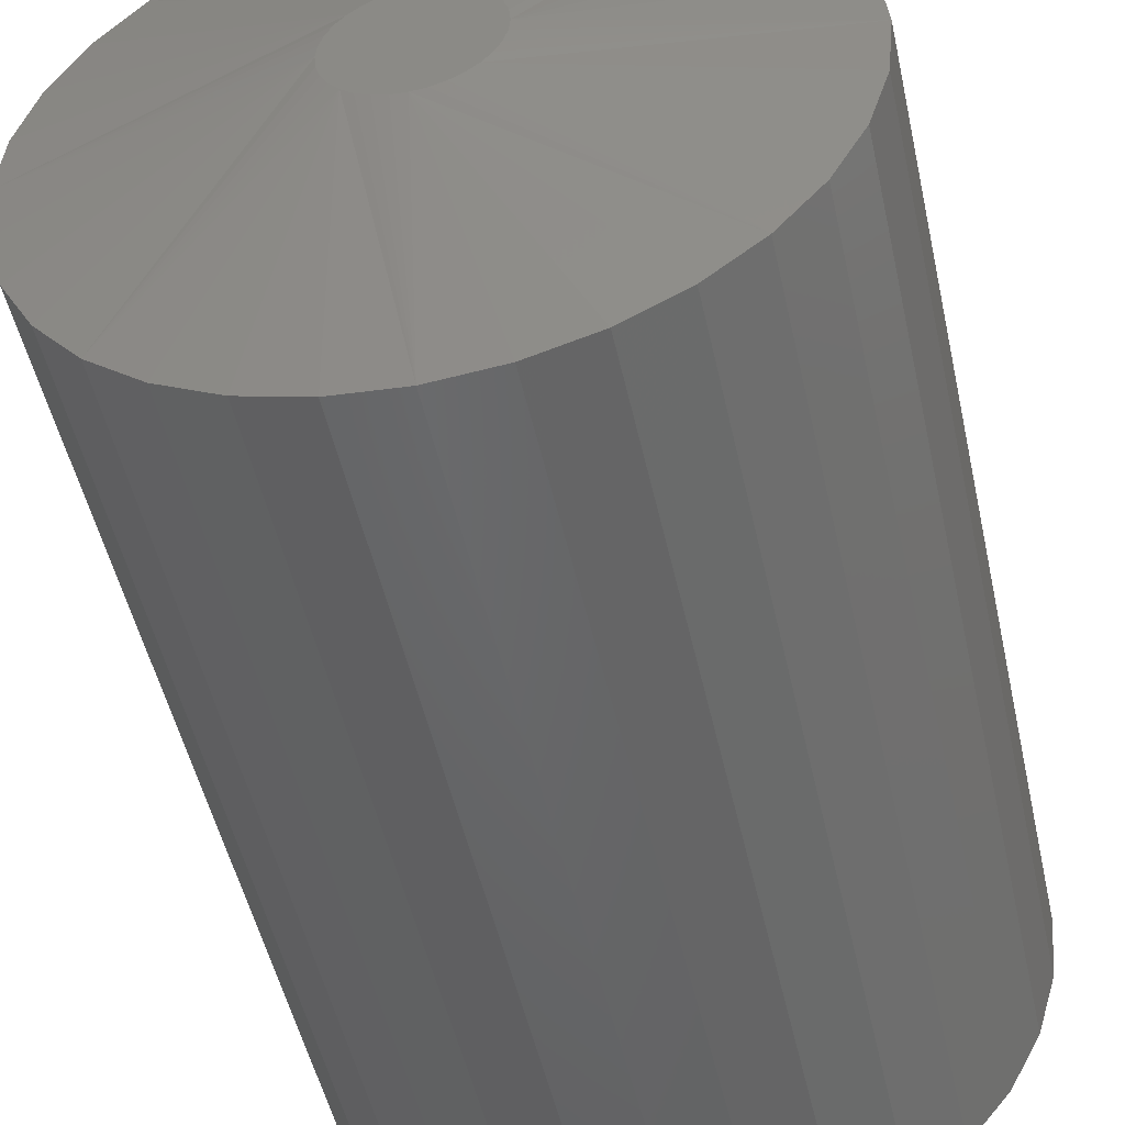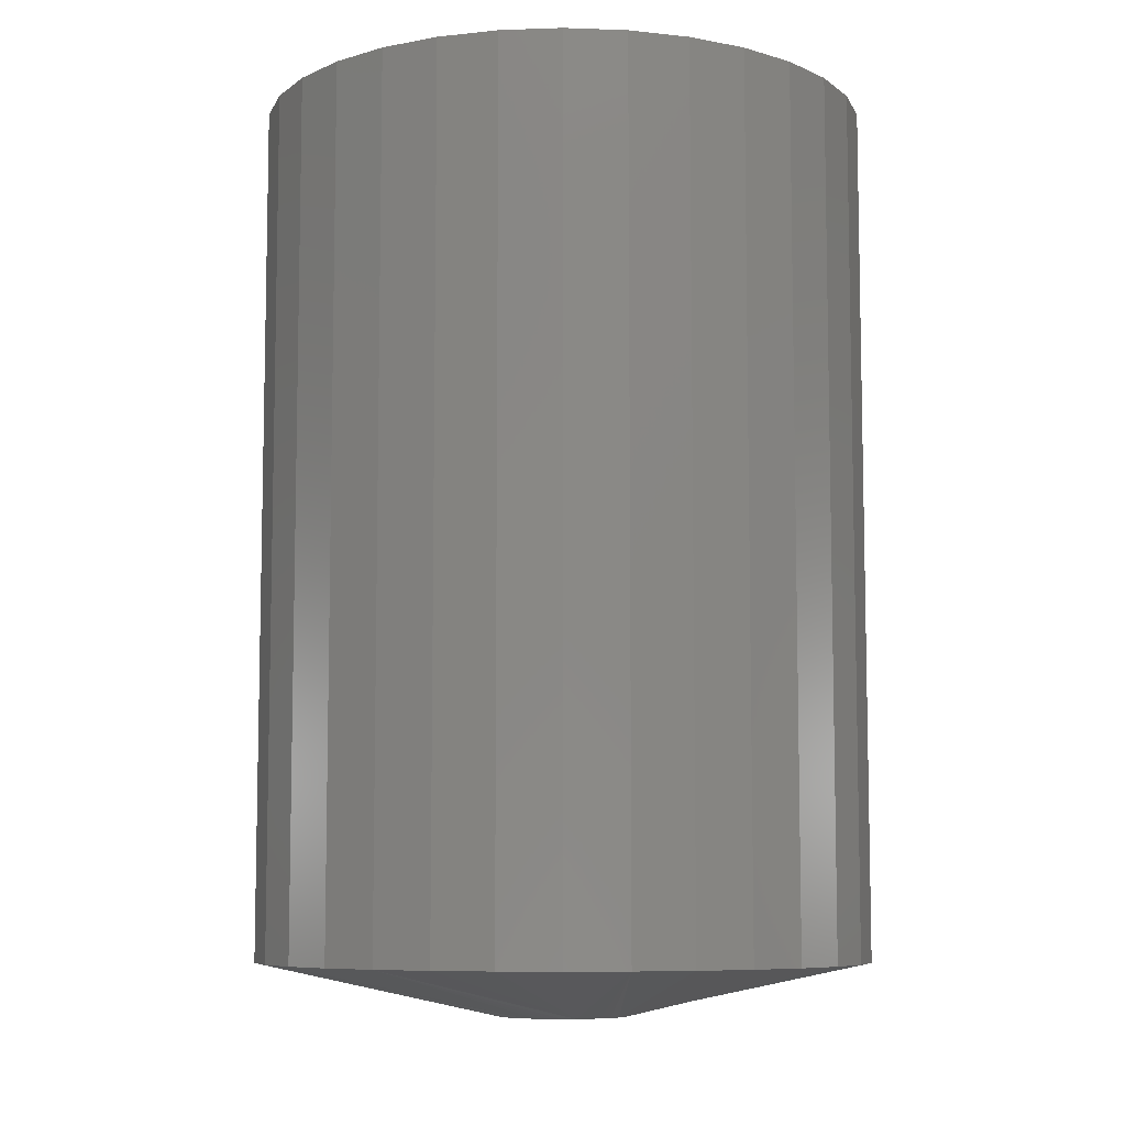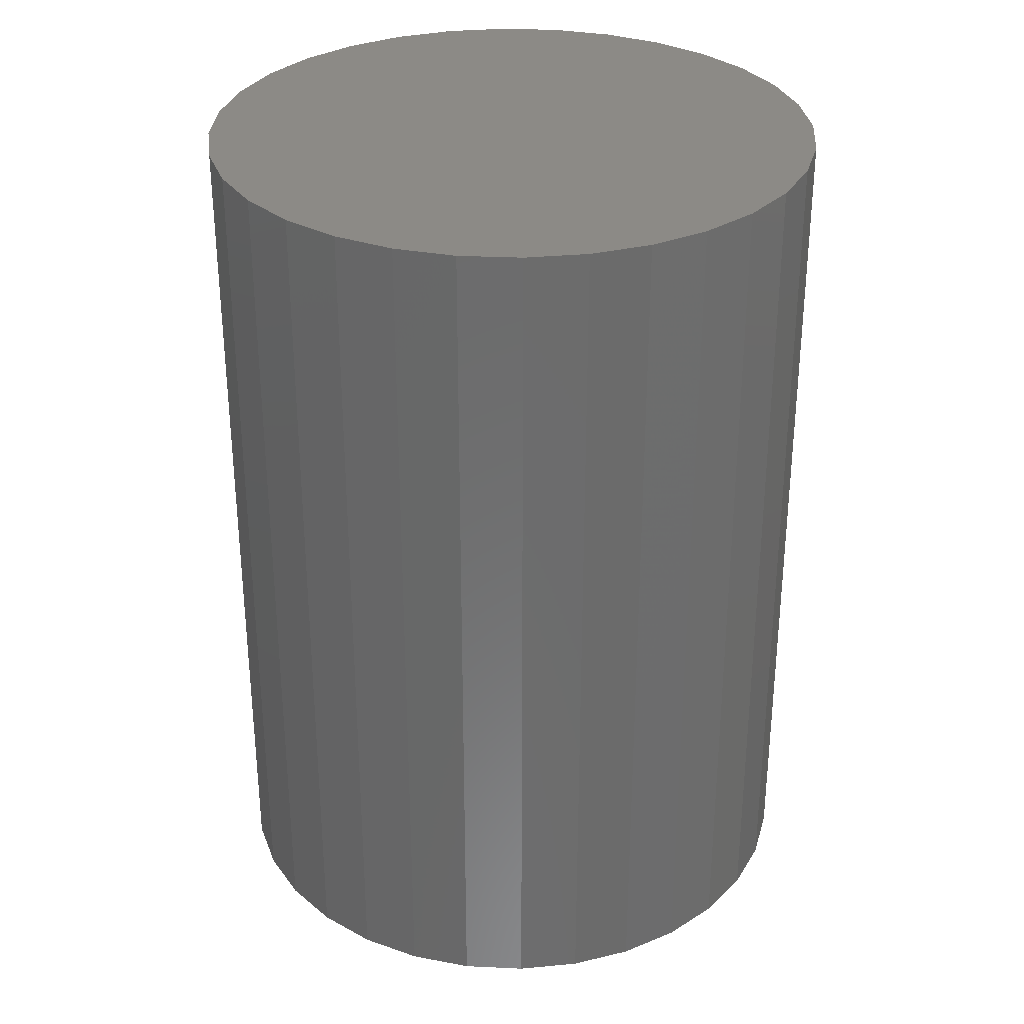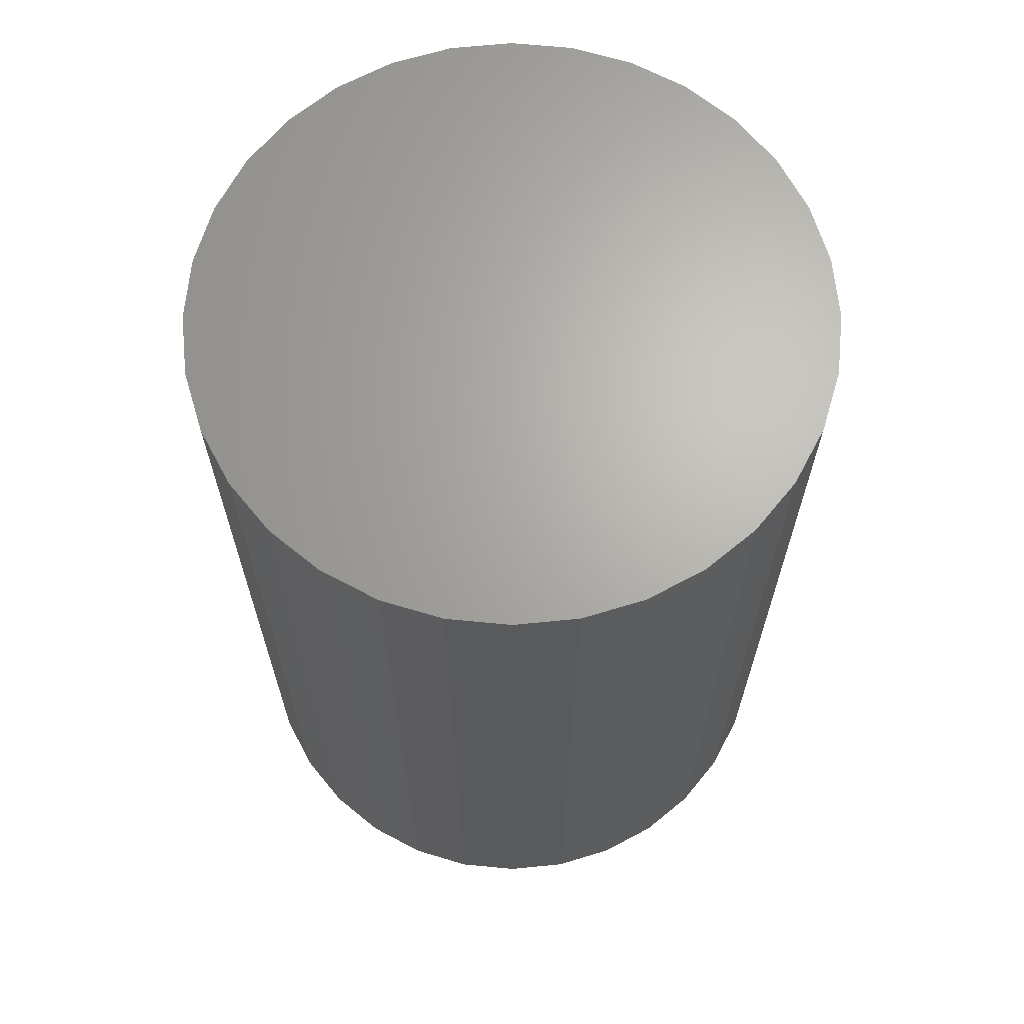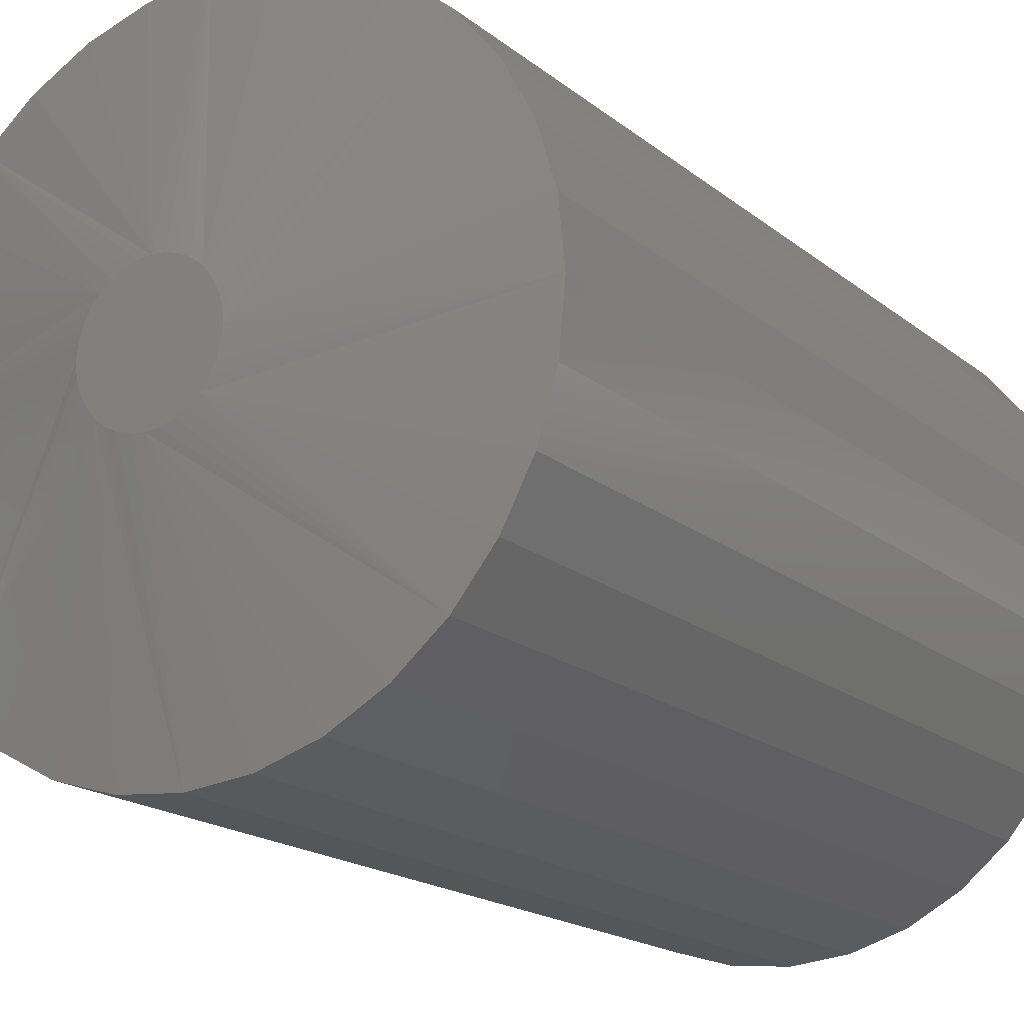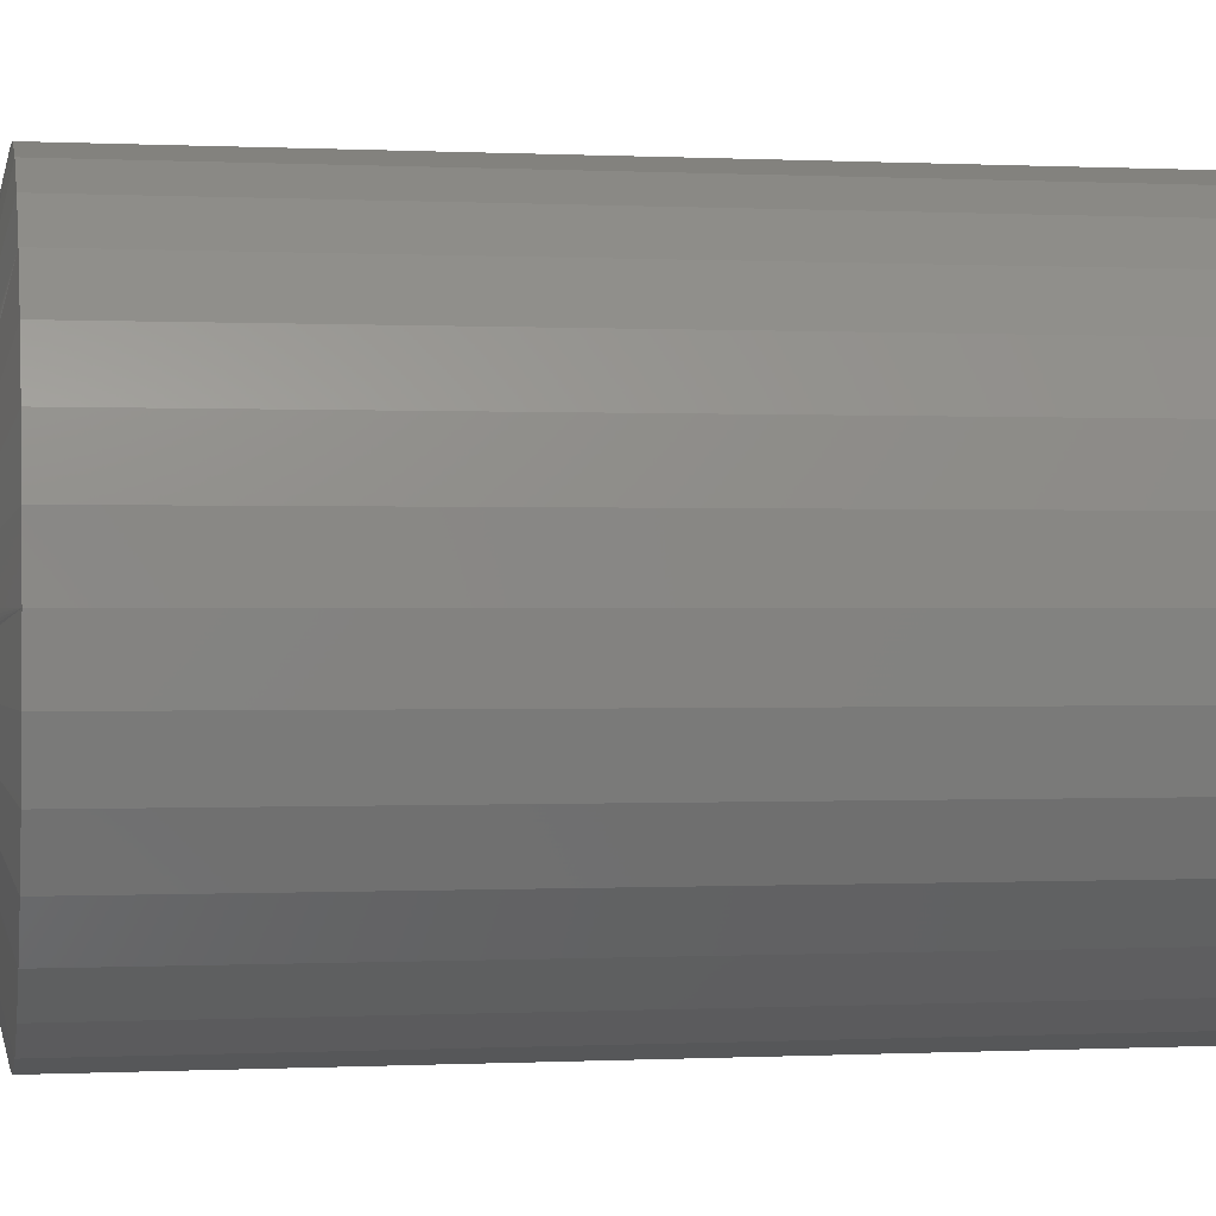
<metadata>
{"format":"stl","ext":"stl","renderer":"f3d","projection":"perspective","resolution":1024,"background":"white","views":[{"elev":-50.1,"azim":12.4,"up":"+Z"},{"elev":-7.8,"azim":123.7,"up":"+Y"},{"elev":31.6,"azim":-46.9,"up":"+Y"},{"elev":66.4,"azim":67.4,"up":"+Y"},{"elev":-17.9,"azim":33.4,"up":"+Z"},{"elev":0.0,"azim":79.3,"up":"+Z"}]}
</metadata>
<code>
# stl→obj: 96 verts, 188 faces
v -0.284 -0.2656 0.6413
v -0.2878 -0.2656 0.6409
v -0.2914 -0.2656 0.6398
v -0.2803 -0.2656 0.6409
v -0.2767 -0.2656 0.6398
v -0.2947 -0.2656 0.6381
v -0.2734 -0.2656 0.6381
v -0.2976 -0.2656 0.6357
v -0.2705 -0.2656 0.6357
v -0.3 -0.2656 0.6328
v -0.2681 -0.2656 0.6328
v -0.3017 -0.2656 0.6295
v -0.2663 -0.2656 0.6295
v -0.3028 -0.2656 0.6259
v -0.2653 -0.2656 0.6259
v -0.2653 -0.2656 0.6184
v -0.3017 -0.2656 0.6148
v -0.2663 -0.2656 0.6148
v -0.3 -0.2656 0.6115
v -0.2681 -0.2656 0.6115
v -0.2976 -0.2656 0.6086
v -0.2705 -0.2656 0.6086
v -0.2947 -0.2656 0.6062
v -0.2734 -0.2656 0.6062
v -0.2914 -0.2656 0.6044
v -0.2767 -0.2656 0.6044
v -0.2878 -0.2656 0.6033
v -0.284 -0.2656 0.603
v -0.2803 -0.2656 0.6033
v -0.2649 -0.2656 0.6221
v -0.3032 -0.2656 0.6221
v -0.3028 -0.2656 0.6184
v -0.1946 3.769e-17 0.6221
v -0.1946 -0.25 0.6221
v -0.1963 3.653e-17 0.6047
v -0.1963 -0.25 0.6047
v -0.2014 3.503e-17 0.5879
v -0.2014 -0.25 0.5879
v -0.2097 3.326e-17 0.5724
v -0.2097 -0.25 0.5724
v -0.2208 3.127e-17 0.5589
v -0.2208 -0.25 0.5589
v -0.2343 2.914e-17 0.5477
v -0.2343 -0.25 0.5477
v -0.2498 2.697e-17 0.5395
v -0.2498 -0.25 0.5395
v -0.2666 2.482e-17 0.5344
v -0.2666 -0.25 0.5344
v -0.284 2.279e-17 0.5326
v -0.284 -0.25 0.5326
v -0.3015 2.095e-17 0.5344
v -0.3015 -0.25 0.5344
v -0.3183 1.937e-17 0.5395
v -0.3183 -0.25 0.5395
v -0.3338 1.811e-17 0.5477
v -0.3338 -0.25 0.5477
v -0.3473 1.722e-17 0.5589
v -0.3473 -0.25 0.5589
v -0.3584 1.674e-17 0.5724
v -0.3584 -0.25 0.5724
v -0.3667 1.668e-17 0.5879
v -0.3667 -0.25 0.5879
v -0.3718 1.704e-17 0.6047
v -0.3718 -0.25 0.6047
v -0.3735 1.782e-17 0.6221
v -0.3735 -0.25 0.6221
v -0.3718 1.898e-17 0.6396
v -0.3718 -0.25 0.6396
v -0.3667 2.048e-17 0.6564
v -0.3667 -0.25 0.6564
v -0.3584 2.226e-17 0.6718
v -0.3584 -0.25 0.6718
v -0.3473 2.424e-17 0.6854
v -0.3473 -0.25 0.6854
v -0.3338 2.637e-17 0.6965
v -0.3338 -0.25 0.6965
v -0.3183 2.854e-17 0.7048
v -0.3183 -0.25 0.7048
v -0.3015 3.069e-17 0.7099
v -0.3015 -0.25 0.7099
v -0.284 3.272e-17 0.7116
v -0.284 -0.25 0.7116
v -0.2666 3.456e-17 0.7099
v -0.2666 -0.25 0.7099
v -0.2498 3.615e-17 0.7048
v -0.2498 -0.25 0.7048
v -0.2343 3.74e-17 0.6965
v -0.2343 -0.25 0.6965
v -0.2208 3.829e-17 0.6854
v -0.2208 -0.25 0.6854
v -0.2097 3.877e-17 0.6718
v -0.2097 -0.25 0.6718
v -0.2014 3.883e-17 0.6564
v -0.2014 -0.25 0.6564
v -0.1963 3.847e-17 0.6396
v -0.1963 -0.25 0.6396
f 1 2 3
f 4 1 3
f 4 3 5
f 5 3 6
f 5 6 7
f 7 6 8
f 7 8 9
f 9 8 10
f 9 10 11
f 11 10 12
f 11 12 13
f 13 12 14
f 13 14 15
f 16 17 18
f 18 17 19
f 18 19 20
f 20 19 21
f 20 21 22
f 22 21 23
f 22 23 24
f 24 23 25
f 24 25 26
f 26 25 27
f 26 27 28
f 26 28 29
f 15 14 30
f 30 14 31
f 30 31 16
f 16 31 32
f 16 32 17
f 33 34 35
f 35 34 36
f 35 36 37
f 37 36 38
f 37 38 39
f 39 38 40
f 39 40 41
f 41 40 42
f 41 42 43
f 43 42 44
f 43 44 45
f 45 44 46
f 45 46 47
f 47 46 48
f 47 48 49
f 49 48 50
f 49 50 51
f 51 50 52
f 51 52 53
f 53 52 54
f 53 54 55
f 55 54 56
f 55 56 57
f 57 56 58
f 57 58 59
f 59 58 60
f 59 60 61
f 61 60 62
f 61 62 63
f 63 62 64
f 63 64 65
f 65 64 66
f 65 66 67
f 67 66 68
f 67 68 69
f 69 68 70
f 69 70 71
f 71 70 72
f 71 72 73
f 73 72 74
f 73 74 75
f 75 74 76
f 75 76 77
f 77 76 78
f 77 78 79
f 79 78 80
f 79 80 81
f 81 80 82
f 81 82 83
f 83 82 84
f 83 84 85
f 85 84 86
f 85 86 87
f 87 86 88
f 87 88 89
f 89 88 90
f 89 90 91
f 91 90 92
f 91 92 93
f 93 92 94
f 93 94 95
f 95 94 96
f 95 96 33
f 33 96 34
f 66 31 14
f 66 14 12
f 66 12 10
f 66 10 8
f 8 74 72
f 8 72 70
f 8 70 68
f 8 68 66
f 90 9 11
f 90 11 13
f 90 13 15
f 90 15 30
f 30 34 96
f 30 96 94
f 30 94 92
f 30 92 90
f 82 1 4
f 82 4 5
f 82 5 7
f 82 7 9
f 9 90 88
f 9 88 86
f 9 86 84
f 9 84 82
f 74 8 6
f 74 6 3
f 74 3 2
f 74 2 1
f 1 82 80
f 1 80 78
f 1 78 76
f 1 76 74
f 34 30 16
f 34 16 18
f 34 18 20
f 34 20 22
f 22 42 40
f 22 40 38
f 22 38 36
f 22 36 34
f 58 21 19
f 58 19 17
f 58 17 32
f 58 32 31
f 31 66 64
f 31 64 62
f 31 62 60
f 31 60 58
f 50 28 27
f 50 27 25
f 50 25 23
f 50 23 21
f 21 58 56
f 21 56 54
f 21 54 52
f 21 52 50
f 42 22 24
f 42 24 26
f 42 26 29
f 42 29 28
f 28 50 48
f 28 48 46
f 28 46 44
f 28 44 42
f 81 83 79
f 77 79 83
f 85 77 83
f 75 77 85
f 87 75 85
f 73 75 87
f 89 73 87
f 43 55 41
f 53 55 43
f 45 53 43
f 51 53 45
f 47 51 45
f 49 51 47
f 55 57 41
f 41 57 59
f 41 59 39
f 39 59 61
f 39 61 37
f 37 61 63
f 37 63 35
f 35 63 65
f 35 65 33
f 33 65 67
f 33 67 95
f 95 67 69
f 95 69 93
f 93 69 71
f 93 71 91
f 91 71 73
f 91 73 89

</code>
